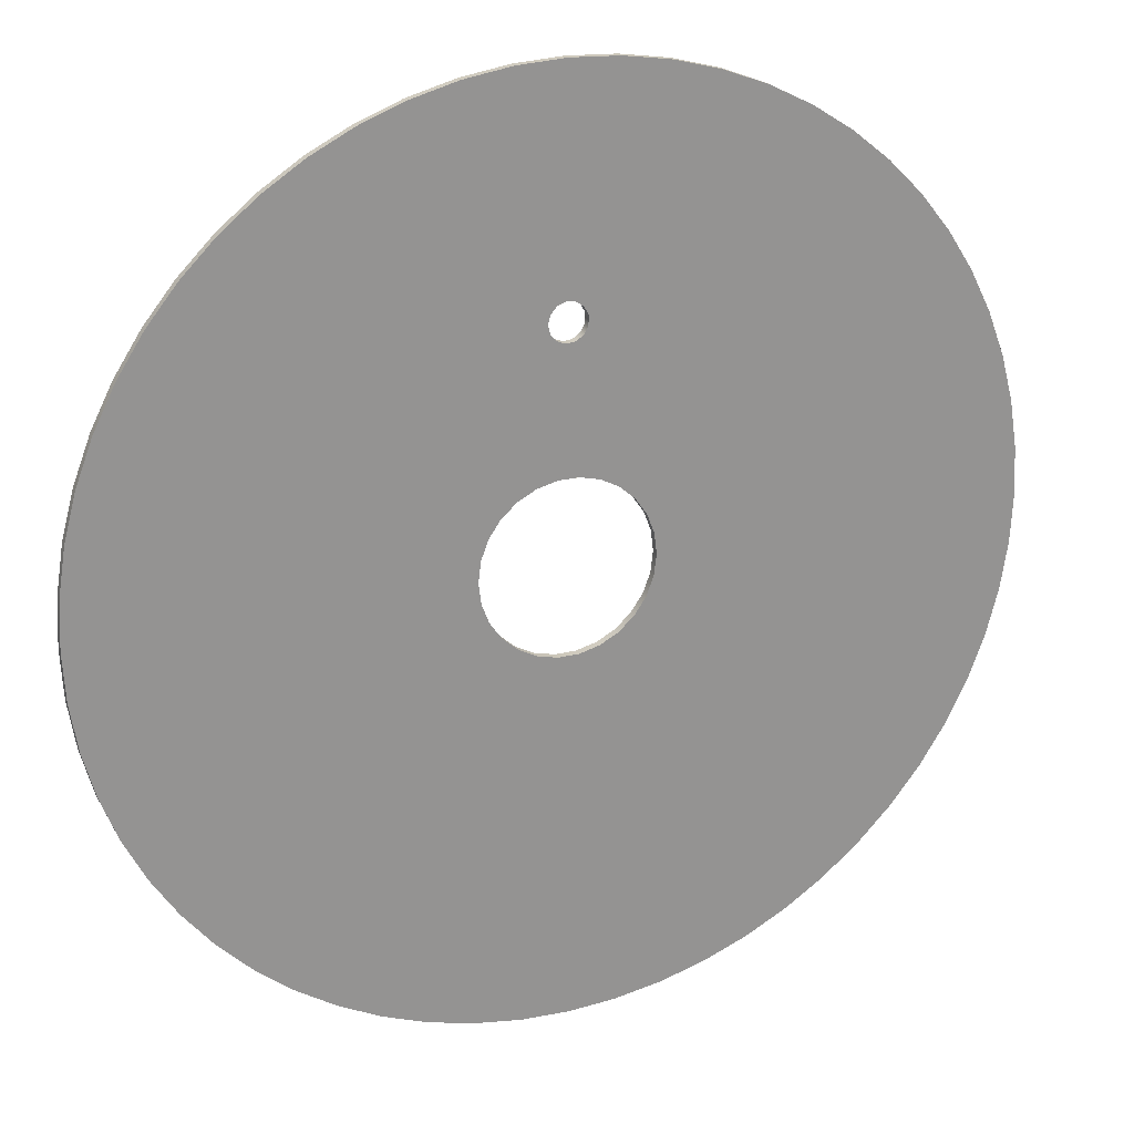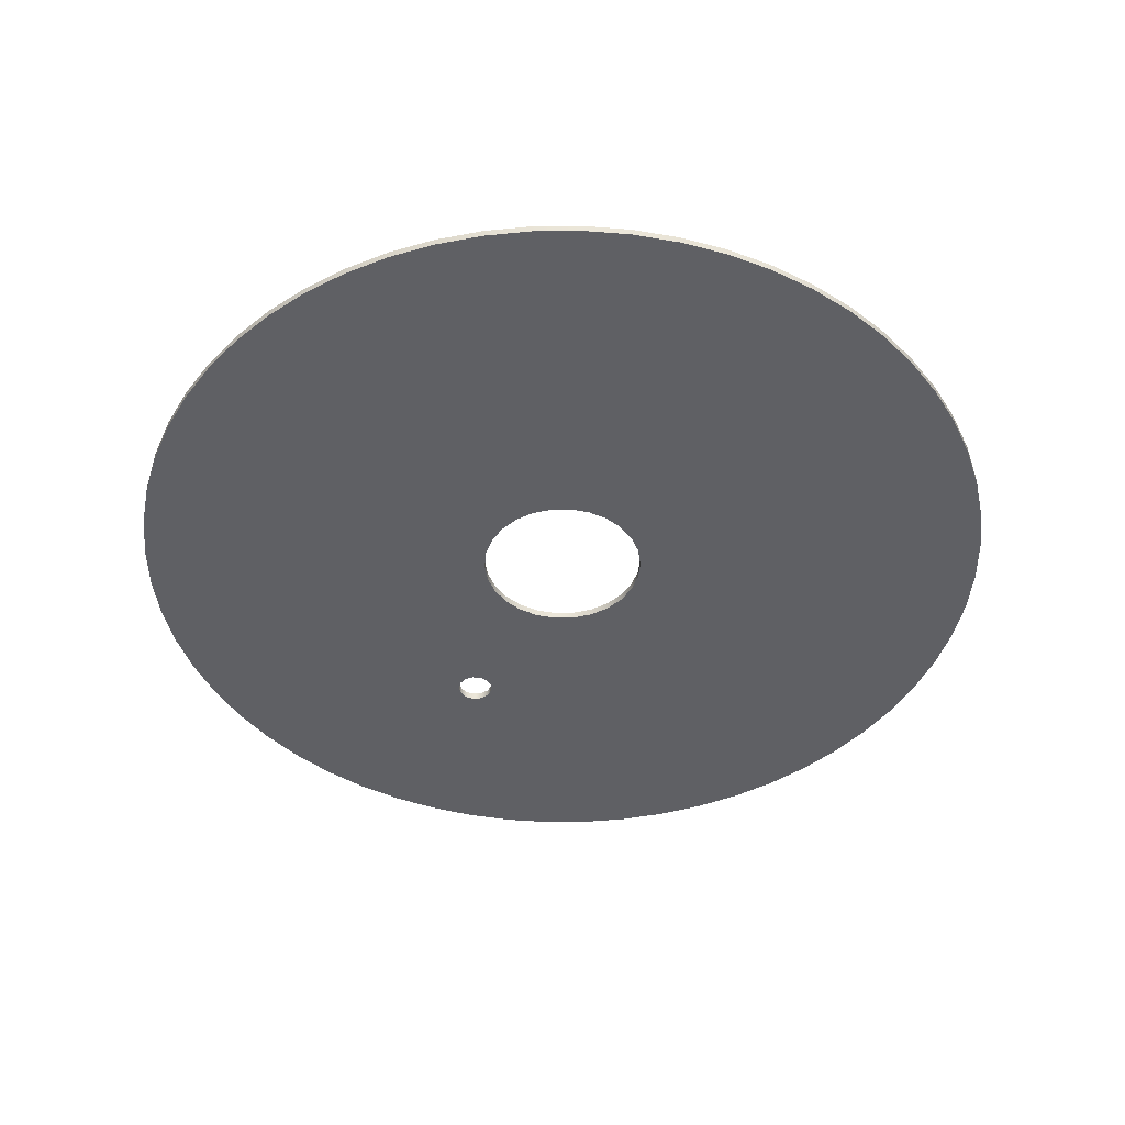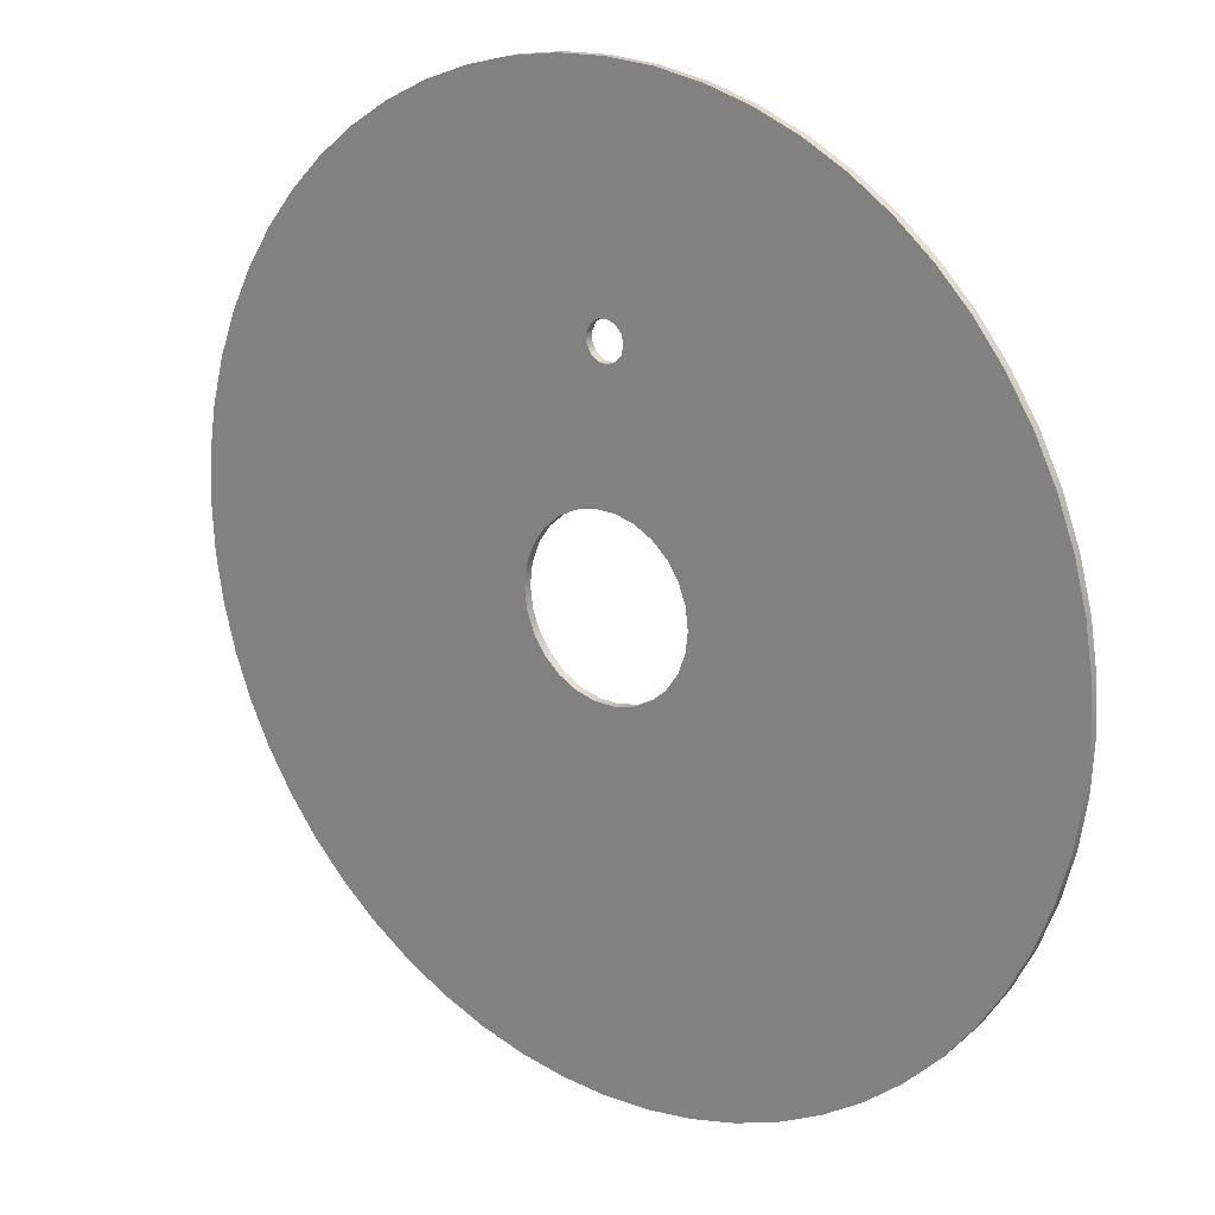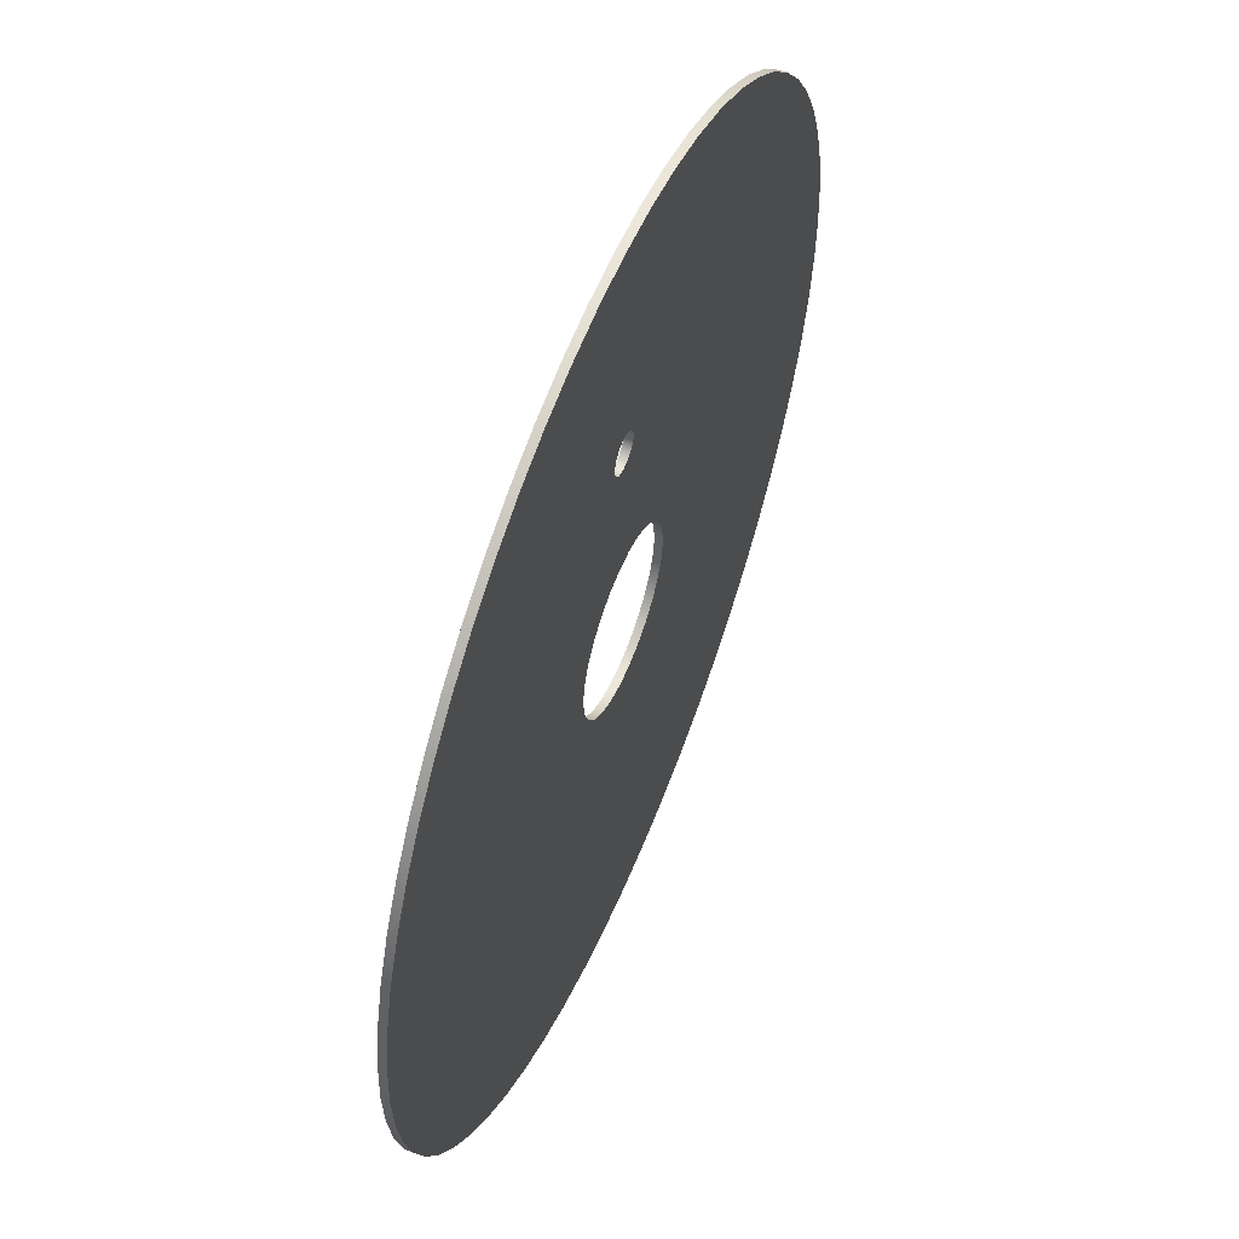
<metadata>
{"format":"obj","ext":"obj","renderer":"f3d","projection":"perspective","resolution":1024,"background":"white","views":[{"elev":23.0,"azim":-22.9,"up":"+Y"},{"elev":-44.5,"azim":-26.4,"up":"+Z"},{"elev":20.4,"azim":-142.0,"up":"+Y"},{"elev":56.6,"azim":-67.8,"up":"+Y"}]}
</metadata>
<code>
v -2.25 0 -0.2
v -2.185 0.5385 -0.2
v -1.992 1.046 -0.2
v -1.684 1.492 -0.2
v -1.278 1.852 -0.2
v -0.7979 2.104 -0.2
v -0.2712 2.234 -0.2
v 0.2712 2.234 -0.2
v 0.7979 2.104 -0.2
v 1.278 1.852 -0.2
v 1.684 1.492 -0.2
v 1.992 1.046 -0.2
v 2.185 0.5385 -0.2
v 2.25 0 -0.2
v 2.185 -0.5385 -0.2
v 1.992 -1.046 -0.2
v 1.684 -1.492 -0.2
v 1.278 -1.852 -0.2
v 0.7979 -2.104 -0.2
v 0.2712 -2.234 -0.2
v -0.2712 -2.234 -0.2
v -0.7979 -2.104 -0.2
v -1.278 -1.852 -0.2
v -1.684 -1.492 -0.2
v -1.992 -1.046 -0.2
v -2.185 -0.5385 -0.2
v -2.25 -2.755e-16 0
v -2.185 -0.5385 0
v -1.992 -1.046 0
v -1.684 -1.492 0
v -1.278 -1.852 0
v -0.7979 -2.104 0
v -0.2712 -2.234 0
v 0.2712 -2.234 0
v 0.7979 -2.104 0
v 1.278 -1.852 0
v 1.684 -1.492 0
v 1.992 -1.046 0
v 2.185 -0.5385 0
v 2.25 0 0
v 2.185 0.5385 0
v 1.992 1.046 0
v 1.684 1.492 0
v 1.278 1.852 0
v 0.7979 2.104 0
v 0.2712 2.234 0
v -0.2712 2.234 0
v -0.7979 2.104 0
v -1.278 1.852 0
v -1.684 1.492 0
v -1.992 1.046 0
v -2.185 0.5385 0
v -2.25 0 -0.2
v -2.25 -2.755e-16 0
v -0.5 6 -0.2
v -0.4427 6.232 -0.2
v -0.284 6.411 -0.2
v -0.06027 6.496 -0.2
v 0.1773 6.468 -0.2
v 0.3743 6.332 -0.2
v 0.4855 6.12 -0.2
v 0.4855 5.88 -0.2
v 0.3743 5.668 -0.2
v 0.1773 5.532 -0.2
v -0.06027 5.504 -0.2
v -0.284 5.589 -0.2
v -0.4427 5.768 -0.2
v -0.5 6 0
v -0.4427 5.768 0
v -0.284 5.589 0
v -0.06027 5.504 0
v 0.1773 5.532 0
v 0.3743 5.668 0
v 0.4855 5.88 0
v 0.4855 6.12 0
v 0.3743 6.332 0
v 0.1773 6.468 0
v -0.06027 6.496 0
v -0.284 6.411 0
v -0.4427 6.232 0
v -0.5 6 -0.2
v -0.5 6 0
v -12 -1.776e-15 -0.2
v -11.93 -1.254 -0.2
v -11.74 -2.495 -0.2
v -11.41 -3.708 -0.2
v -10.96 -4.881 -0.2
v -10.39 -6 -0.2
v -9.708 -7.053 -0.2
v -8.918 -8.03 -0.2
v -8.03 -8.918 -0.2
v -7.053 -9.708 -0.2
v -6 -10.39 -0.2
v -4.881 -10.96 -0.2
v -3.708 -11.41 -0.2
v -2.495 -11.74 -0.2
v -1.254 -11.93 -0.2
v 7.348e-16 -12 -0.2
v 1.254 -11.93 -0.2
v 2.495 -11.74 -0.2
v 3.708 -11.41 -0.2
v 4.881 -10.96 -0.2
v 6 -10.39 -0.2
v 7.053 -9.708 -0.2
v 8.03 -8.918 -0.2
v 8.918 -8.03 -0.2
v 9.708 -7.053 -0.2
v 10.39 -6 -0.2
v 10.96 -4.881 -0.2
v 11.41 -3.708 -0.2
v 11.74 -2.495 -0.2
v 11.93 -1.254 -0.2
v 12 0 -0.2
v 11.93 1.254 -0.2
v 11.74 2.495 -0.2
v 11.41 3.708 -0.2
v 10.96 4.881 -0.2
v 10.39 6 -0.2
v 9.708 7.053 -0.2
v 8.918 8.03 -0.2
v 8.03 8.918 -0.2
v 7.053 9.708 -0.2
v 6 10.39 -0.2
v 4.881 10.96 -0.2
v 3.708 11.41 -0.2
v 2.495 11.74 -0.2
v 1.254 11.93 -0.2
v 7.348e-16 12 -0.2
v -1.254 11.93 -0.2
v -2.495 11.74 -0.2
v -3.708 11.41 -0.2
v -4.881 10.96 -0.2
v -6 10.39 -0.2
v -7.053 9.708 -0.2
v -8.03 8.918 -0.2
v -8.918 8.03 -0.2
v -9.708 7.053 -0.2
v -10.39 6 -0.2
v -10.96 4.881 -0.2
v -11.41 3.708 -0.2
v -11.74 2.495 -0.2
v -11.93 1.254 -0.2
v -12 -1.47e-15 0
v -11.93 1.254 0
v -11.74 2.495 0
v -11.41 3.708 0
v -10.96 4.881 0
v -10.39 6 0
v -9.708 7.053 0
v -8.918 8.03 0
v -8.03 8.918 0
v -7.053 9.708 0
v -6 10.39 0
v -4.881 10.96 0
v -3.708 11.41 0
v -2.495 11.74 0
v -1.254 11.93 0
v 7.348e-16 12 0
v 1.254 11.93 0
v 2.495 11.74 0
v 3.708 11.41 0
v 4.881 10.96 0
v 6 10.39 0
v 7.053 9.708 0
v 8.03 8.918 0
v 8.918 8.03 0
v 9.708 7.053 0
v 10.39 6 0
v 10.96 4.881 0
v 11.41 3.708 0
v 11.74 2.495 0
v 11.93 1.254 0
v 12 0 0
v 11.93 -1.254 0
v 11.74 -2.495 0
v 11.41 -3.708 0
v 10.96 -4.881 0
v 10.39 -6 0
v 9.708 -7.053 0
v 8.918 -8.03 0
v 8.03 -8.918 0
v 7.053 -9.708 0
v 6 -10.39 0
v 4.881 -10.96 0
v 3.708 -11.41 0
v 2.495 -11.74 0
v 1.254 -11.93 0
v 7.348e-16 -12 0
v -1.254 -11.93 0
v -2.495 -11.74 0
v -3.708 -11.41 0
v -4.881 -10.96 0
v -6 -10.39 0
v -7.053 -9.708 0
v -8.03 -8.918 0
v -8.918 -8.03 0
v -9.708 -7.053 0
v -10.39 -6 0
v -10.96 -4.881 0
v -11.41 -3.708 0
v -11.74 -2.495 0
v -11.93 -1.254 0
v -12 -1.47e-15 0
v -12 -1.776e-15 -0.2
v -0.5 6 0
v -0.4427 6.232 0
v -0.284 6.411 0
v -0.06027 6.496 0
v 0.1773 6.468 0
v 0.3743 6.332 0
v 0.4855 6.12 0
v 0.4855 5.88 0
v 0.3743 5.668 0
v 0.1773 5.532 0
v -0.06027 5.504 0
v -0.284 5.589 0
v -0.4427 5.768 0
v -2.25 -2.755e-16 0
v -2.185 0.5385 0
v -1.992 1.046 0
v -1.684 1.492 0
v -1.278 1.852 0
v -0.7979 2.104 0
v -0.2712 2.234 0
v 0.2712 2.234 0
v 0.7979 2.104 0
v 1.278 1.852 0
v 1.684 1.492 0
v 1.992 1.046 0
v 2.185 0.5385 0
v 2.25 0 0
v 2.185 -0.5385 0
v 1.992 -1.046 0
v 1.684 -1.492 0
v 1.278 -1.852 0
v 0.7979 -2.104 0
v 0.2712 -2.234 0
v -0.2712 -2.234 0
v -0.7979 -2.104 0
v -1.278 -1.852 0
v -1.684 -1.492 0
v -1.992 -1.046 0
v -2.185 -0.5385 0
v -12 -1.47e-15 0
v -11.93 -1.254 0
v -11.74 -2.495 0
v -11.41 -3.708 0
v -10.96 -4.881 0
v -10.39 -6 0
v -9.708 -7.053 0
v -8.918 -8.03 0
v -8.03 -8.918 0
v -7.053 -9.708 0
v -6 -10.39 0
v -4.881 -10.96 0
v -3.708 -11.41 0
v -2.495 -11.74 0
v -1.254 -11.93 0
v 7.348e-16 -12 0
v 1.254 -11.93 0
v 2.495 -11.74 0
v 3.708 -11.41 0
v 4.881 -10.96 0
v 6 -10.39 0
v 7.053 -9.708 0
v 8.03 -8.918 0
v 8.918 -8.03 0
v 9.708 -7.053 0
v 10.39 -6 0
v 10.96 -4.881 0
v 11.41 -3.708 0
v 11.74 -2.495 0
v 11.93 -1.254 0
v 12 0 0
v 11.93 1.254 0
v 11.74 2.495 0
v 11.41 3.708 0
v 10.96 4.881 0
v 10.39 6 0
v 9.708 7.053 0
v 8.918 8.03 0
v 8.03 8.918 0
v 7.053 9.708 0
v 6 10.39 0
v 4.881 10.96 0
v 3.708 11.41 0
v 2.495 11.74 0
v 1.254 11.93 0
v 7.348e-16 12 0
v -1.254 11.93 0
v -2.495 11.74 0
v -3.708 11.41 0
v -4.881 10.96 0
v -6 10.39 0
v -7.053 9.708 0
v -8.03 8.918 0
v -8.918 8.03 0
v -9.708 7.053 0
v -10.39 6 0
v -10.96 4.881 0
v -11.41 3.708 0
v -11.74 2.495 0
v -11.93 1.254 0
v -0.5 6 -0.2
v -0.4427 5.768 -0.2
v -0.284 5.589 -0.2
v -0.06027 5.504 -0.2
v 0.1773 5.532 -0.2
v 0.3743 5.668 -0.2
v 0.4855 5.88 -0.2
v 0.4855 6.12 -0.2
v 0.3743 6.332 -0.2
v 0.1773 6.468 -0.2
v -0.06027 6.496 -0.2
v -0.284 6.411 -0.2
v -0.4427 6.232 -0.2
v -2.25 0 -0.2
v -2.185 -0.5385 -0.2
v -1.992 -1.046 -0.2
v -1.684 -1.492 -0.2
v -1.278 -1.852 -0.2
v -0.7979 -2.104 -0.2
v -0.2712 -2.234 -0.2
v 0.2712 -2.234 -0.2
v 0.7979 -2.104 -0.2
v 1.278 -1.852 -0.2
v 1.684 -1.492 -0.2
v 1.992 -1.046 -0.2
v 2.185 -0.5385 -0.2
v 2.25 0 -0.2
v 2.185 0.5385 -0.2
v 1.992 1.046 -0.2
v 1.684 1.492 -0.2
v 1.278 1.852 -0.2
v 0.7979 2.104 -0.2
v 0.2712 2.234 -0.2
v -0.2712 2.234 -0.2
v -0.7979 2.104 -0.2
v -1.278 1.852 -0.2
v -1.684 1.492 -0.2
v -1.992 1.046 -0.2
v -2.185 0.5385 -0.2
v -12 -1.776e-15 -0.2
v -11.93 1.254 -0.2
v -11.74 2.495 -0.2
v -11.41 3.708 -0.2
v -10.96 4.881 -0.2
v -10.39 6 -0.2
v -9.708 7.053 -0.2
v -8.918 8.03 -0.2
v -8.03 8.918 -0.2
v -7.053 9.708 -0.2
v -6 10.39 -0.2
v -4.881 10.96 -0.2
v -3.708 11.41 -0.2
v -2.495 11.74 -0.2
v -1.254 11.93 -0.2
v 7.348e-16 12 -0.2
v 1.254 11.93 -0.2
v 2.495 11.74 -0.2
v 3.708 11.41 -0.2
v 4.881 10.96 -0.2
v 6 10.39 -0.2
v 7.053 9.708 -0.2
v 8.03 8.918 -0.2
v 8.918 8.03 -0.2
v 9.708 7.053 -0.2
v 10.39 6 -0.2
v 10.96 4.881 -0.2
v 11.41 3.708 -0.2
v 11.74 2.495 -0.2
v 11.93 1.254 -0.2
v 12 0 -0.2
v 11.93 -1.254 -0.2
v 11.74 -2.495 -0.2
v 11.41 -3.708 -0.2
v 10.96 -4.881 -0.2
v 10.39 -6 -0.2
v 9.708 -7.053 -0.2
v 8.918 -8.03 -0.2
v 8.03 -8.918 -0.2
v 7.053 -9.708 -0.2
v 6 -10.39 -0.2
v 4.881 -10.96 -0.2
v 3.708 -11.41 -0.2
v 2.495 -11.74 -0.2
v 1.254 -11.93 -0.2
v 7.348e-16 -12 -0.2
v -1.254 -11.93 -0.2
v -2.495 -11.74 -0.2
v -3.708 -11.41 -0.2
v -4.881 -10.96 -0.2
v -6 -10.39 -0.2
v -7.053 -9.708 -0.2
v -8.03 -8.918 -0.2
v -8.918 -8.03 -0.2
v -9.708 -7.053 -0.2
v -10.39 -6 -0.2
v -10.96 -4.881 -0.2
v -11.41 -3.708 -0.2
v -11.74 -2.495 -0.2
v -11.93 -1.254 -0.2
g a3dd4d00-e322-11ea-a71c-54bf646e7e1f
f 2 52 1
f 1 52 54
f 53 27 26
f 26 27 28
f 26 28 25
f 25 28 29
f 25 29 24
f 24 29 30
f 24 30 23
f 23 30 31
f 23 31 22
f 22 31 32
f 22 32 21
f 21 32 33
f 21 33 20
f 20 33 34
f 20 34 19
f 19 34 35
f 19 35 18
f 18 35 36
f 18 36 17
f 17 36 37
f 17 37 16
f 16 37 38
f 16 38 15
f 15 38 39
f 15 39 14
f 14 39 40
f 14 40 13
f 13 40 41
f 13 41 12
f 12 41 42
f 12 42 11
f 11 42 43
f 11 43 10
f 10 43 44
f 10 44 9
f 9 44 45
f 9 45 8
f 8 45 46
f 8 46 7
f 7 46 47
f 7 47 6
f 6 47 48
f 6 48 5
f 5 48 49
f 5 49 4
f 4 49 50
f 4 50 3
f 3 50 51
f 3 51 2
f 2 51 52
g a3ddc226-e322-11ea-abd5-54bf646e7e1f
f 56 80 55
f 55 80 82
f 81 68 67
f 67 68 69
f 67 69 66
f 66 69 70
f 66 70 65
f 65 70 71
f 65 71 64
f 64 71 72
f 64 72 63
f 63 72 73
f 63 73 62
f 62 73 74
f 62 74 61
f 61 74 75
f 61 75 60
f 60 75 76
f 60 76 59
f 59 76 77
f 59 77 58
f 58 77 78
f 58 78 57
f 57 78 79
f 57 79 56
f 56 79 80
g a3de1034-e322-11ea-884e-54bf646e7e1f
f 84 202 83
f 83 202 203
f 204 143 142
f 142 143 144
f 142 144 141
f 141 144 145
f 141 145 140
f 140 145 146
f 140 146 139
f 139 146 147
f 139 147 138
f 138 147 148
f 138 148 137
f 137 148 149
f 137 149 136
f 136 149 150
f 136 150 135
f 135 150 151
f 135 151 134
f 134 151 152
f 134 152 133
f 133 152 153
f 133 153 132
f 132 153 154
f 132 154 131
f 131 154 155
f 131 155 130
f 130 155 156
f 130 156 129
f 129 156 157
f 129 157 128
f 128 157 158
f 128 158 127
f 127 158 159
f 127 159 126
f 126 159 160
f 126 160 125
f 125 160 161
f 125 161 124
f 124 161 162
f 124 162 123
f 123 162 163
f 123 163 122
f 122 163 164
f 122 164 121
f 121 164 165
f 121 165 120
f 120 165 166
f 120 166 119
f 119 166 167
f 119 167 118
f 118 167 168
f 118 168 117
f 117 168 169
f 117 169 116
f 116 169 170
f 116 170 115
f 115 170 171
f 115 171 114
f 114 171 172
f 114 172 113
f 113 172 173
f 113 173 112
f 112 173 174
f 112 174 111
f 111 174 175
f 111 175 110
f 110 175 176
f 110 176 109
f 109 176 177
f 109 177 108
f 108 177 178
f 108 178 107
f 107 178 179
f 107 179 106
f 106 179 180
f 106 180 105
f 105 180 181
f 105 181 104
f 104 181 182
f 104 182 103
f 103 182 183
f 103 183 102
f 102 183 184
f 102 184 101
f 101 184 185
f 101 185 100
f 100 185 186
f 100 186 99
f 99 186 187
f 99 187 98
f 98 187 188
f 98 188 97
f 97 188 189
f 97 189 96
f 96 189 190
f 96 190 95
f 95 190 191
f 95 191 94
f 94 191 192
f 94 192 93
f 93 192 193
f 93 193 92
f 92 193 194
f 92 194 91
f 91 194 195
f 91 195 90
f 90 195 196
f 90 196 89
f 89 196 197
f 89 197 88
f 88 197 198
f 88 198 87
f 87 198 199
f 87 199 86
f 86 199 200
f 86 200 85
f 85 200 201
f 85 201 84
f 84 201 202
g a3deac80-e322-11ea-93a9-54bf646e7e1f
f 206 294 205
f 205 294 295
f 205 295 296
f 207 292 206
f 206 292 293
f 206 293 294
f 208 290 207
f 207 290 291
f 207 291 292
f 290 208 289
f 289 208 209
f 289 209 288
f 288 209 287
f 287 209 210
f 287 210 286
f 286 210 285
f 285 210 211
f 285 211 284
f 284 211 283
f 283 211 212
f 283 212 282
f 282 212 281
f 281 212 228
f 281 228 280
f 280 228 229
f 280 229 279
f 279 229 278
f 278 229 277
f 277 229 230
f 277 230 276
f 276 230 275
f 275 230 231
f 275 231 274
f 274 231 273
f 273 231 232
f 273 232 272
f 272 232 271
f 271 232 233
f 271 233 270
f 270 233 269
f 269 233 268
f 268 233 234
f 268 234 267
f 267 234 266
f 266 234 235
f 266 235 265
f 265 235 264
f 264 235 236
f 264 236 263
f 263 236 262
f 262 236 261
f 261 236 237
f 261 237 260
f 260 237 259
f 259 237 238
f 259 238 258
f 258 238 257
f 257 238 239
f 257 239 256
f 256 239 255
f 255 239 254
f 254 239 240
f 254 240 253
f 253 240 252
f 252 240 241
f 252 241 251
f 251 241 250
f 250 241 242
f 250 242 249
f 249 242 248
f 248 242 247
f 247 242 243
f 247 243 246
f 246 243 245
f 245 243 218
f 245 218 244
f 244 218 303
f 303 218 219
f 303 219 302
f 302 219 301
f 301 219 220
f 301 220 300
f 300 220 299
f 299 220 298
f 298 220 221
f 298 221 297
f 297 221 205
f 297 205 296
f 228 212 227
f 227 212 213
f 227 213 226
f 226 213 214
f 226 214 225
f 225 214 215
f 225 215 224
f 224 215 216
f 224 216 223
f 223 216 222
f 222 216 217
f 222 217 221
f 221 217 205
g a3df48dc-e322-11ea-8540-54bf646e7e1f
f 305 340 304
f 304 340 350
f 304 350 351
f 340 305 339
f 339 305 306
f 339 306 338
f 338 306 337
f 337 306 307
f 337 307 336
f 336 307 308
f 336 308 335
f 335 308 309
f 335 309 334
f 334 309 310
f 334 310 333
f 333 310 366
f 333 366 367
f 311 364 310
f 310 364 365
f 310 365 366
f 312 362 311
f 311 362 363
f 311 363 364
f 313 360 312
f 312 360 361
f 312 361 362
f 314 358 313
f 313 358 359
f 313 359 360
f 358 314 357
f 357 314 315
f 357 315 356
f 356 315 355
f 355 315 316
f 355 316 354
f 354 316 353
f 353 316 304
f 353 304 352
f 352 304 351
f 318 402 317
f 317 402 343
f 317 343 344
f 319 400 318
f 318 400 401
f 318 401 402
f 320 397 319
f 319 397 398
f 319 398 399
f 321 395 320
f 320 395 396
f 320 396 397
f 322 393 321
f 321 393 394
f 321 394 395
f 323 390 322
f 322 390 391
f 322 391 392
f 324 388 323
f 323 388 389
f 323 389 390
f 325 386 324
f 324 386 387
f 324 387 388
f 326 383 325
f 325 383 384
f 325 384 385
f 327 381 326
f 326 381 382
f 326 382 383
f 328 379 327
f 327 379 380
f 327 380 381
f 329 376 328
f 328 376 377
f 328 377 378
f 330 374 329
f 329 374 375
f 329 375 376
f 331 372 330
f 330 372 373
f 330 373 374
f 332 370 331
f 331 370 371
f 331 371 372
f 333 367 332
f 332 367 368
f 332 368 369
f 350 340 349
f 349 340 341
f 349 341 348
f 348 341 347
f 347 341 346
f 346 341 342
f 346 342 345
f 345 342 344
f 344 342 317
f 369 370 332
f 378 379 328
f 385 386 325
f 392 393 322
f 399 400 319

</code>
